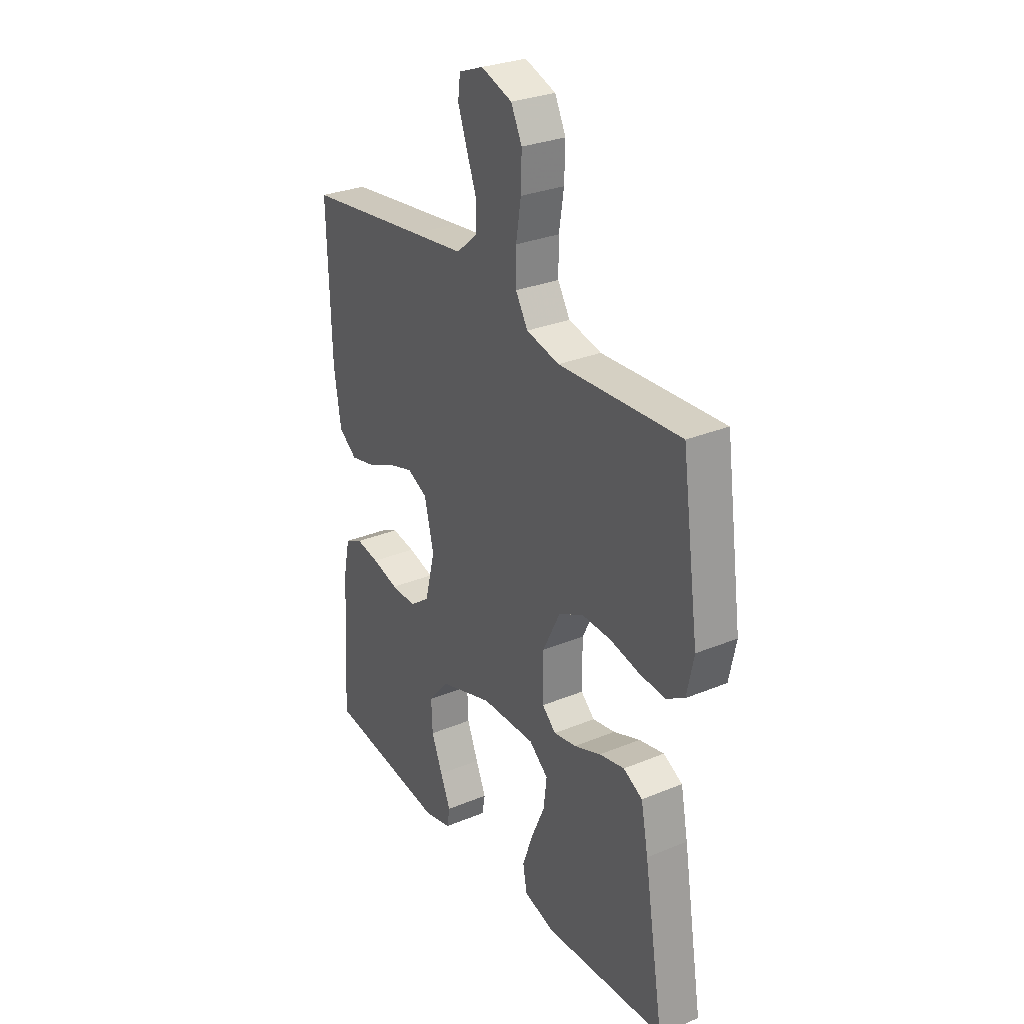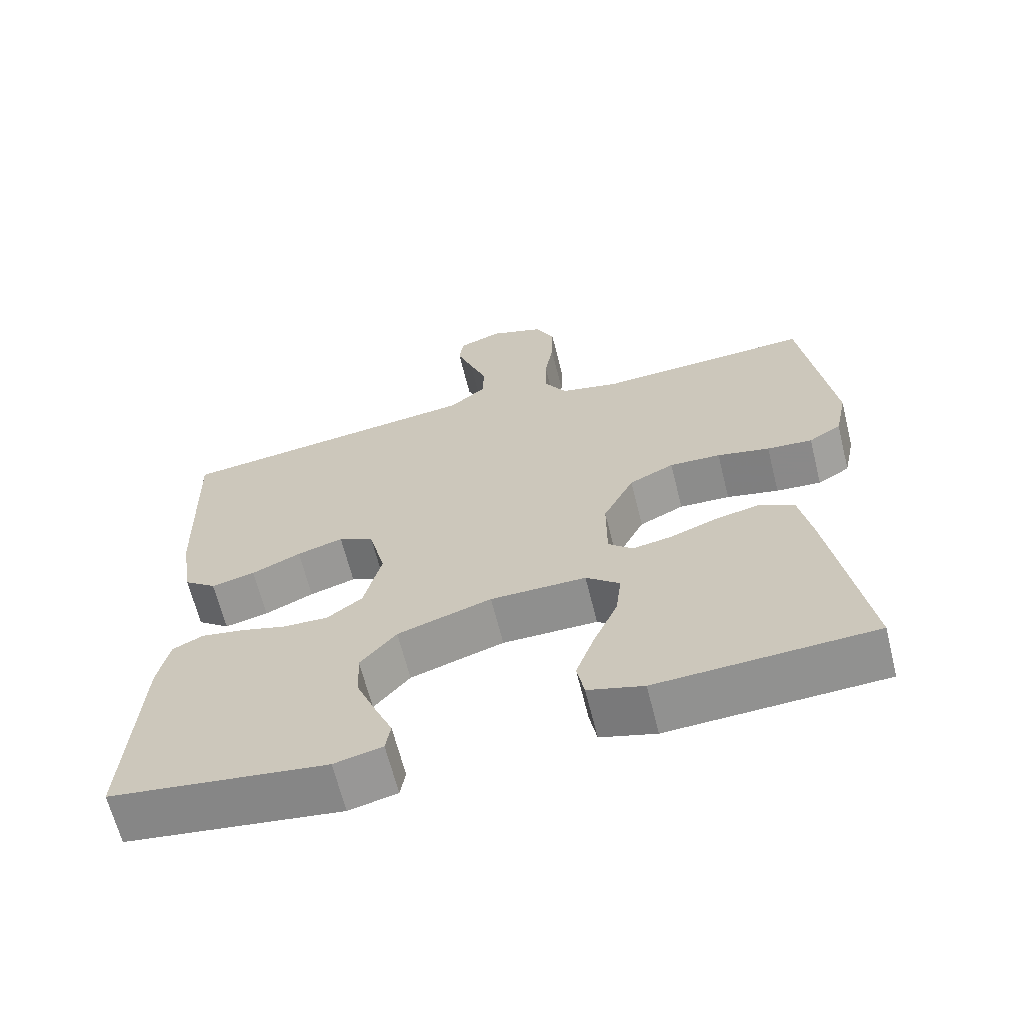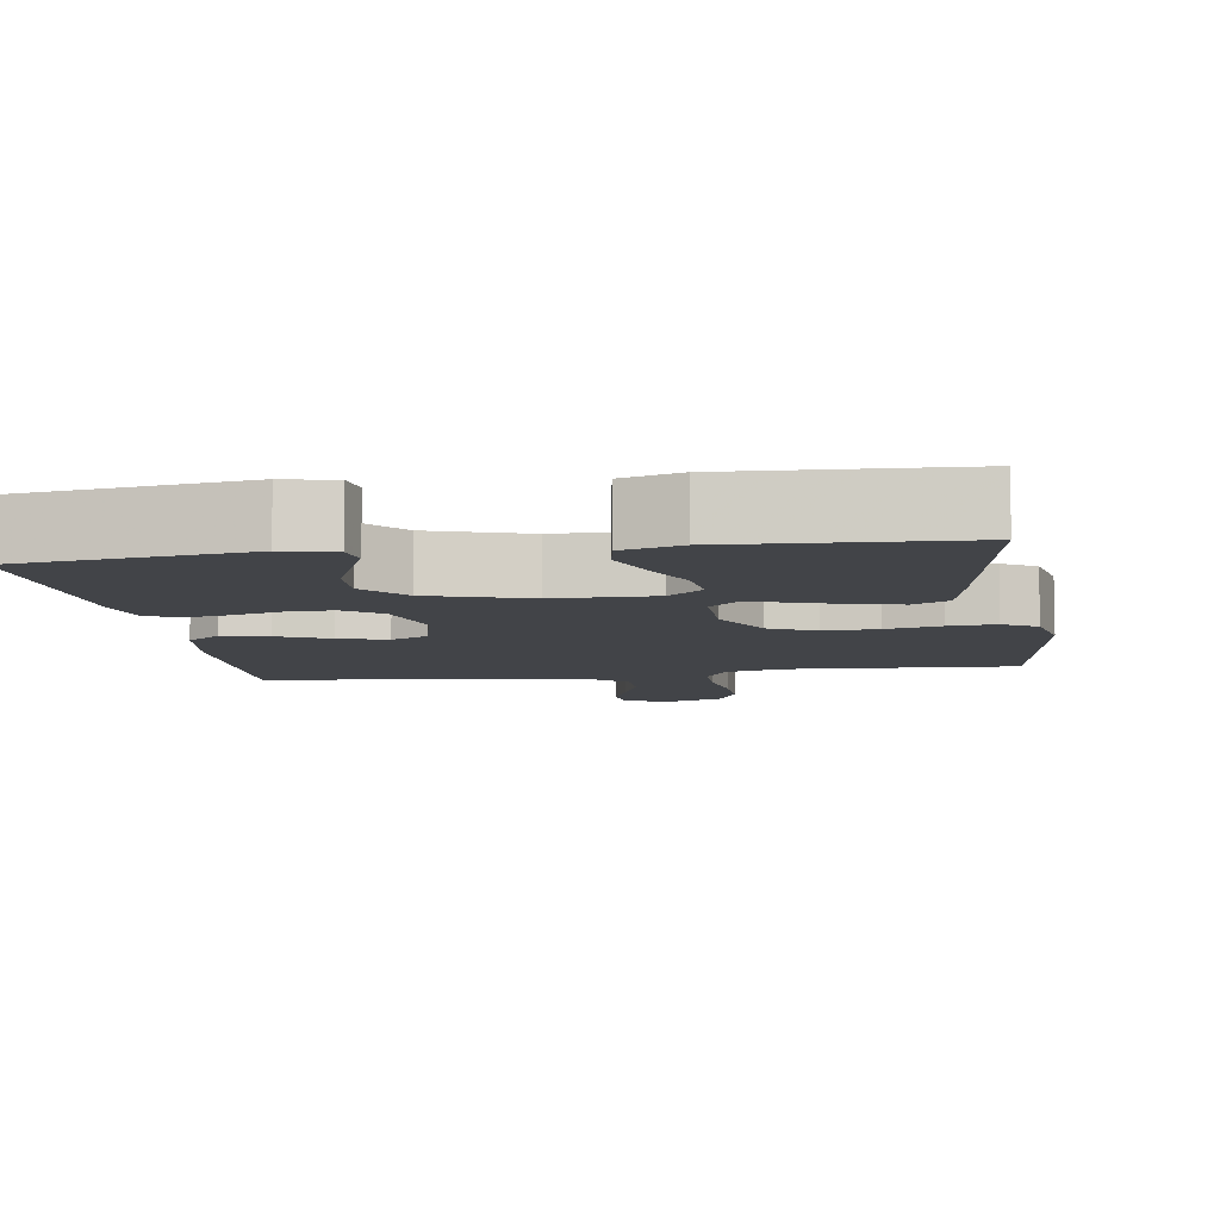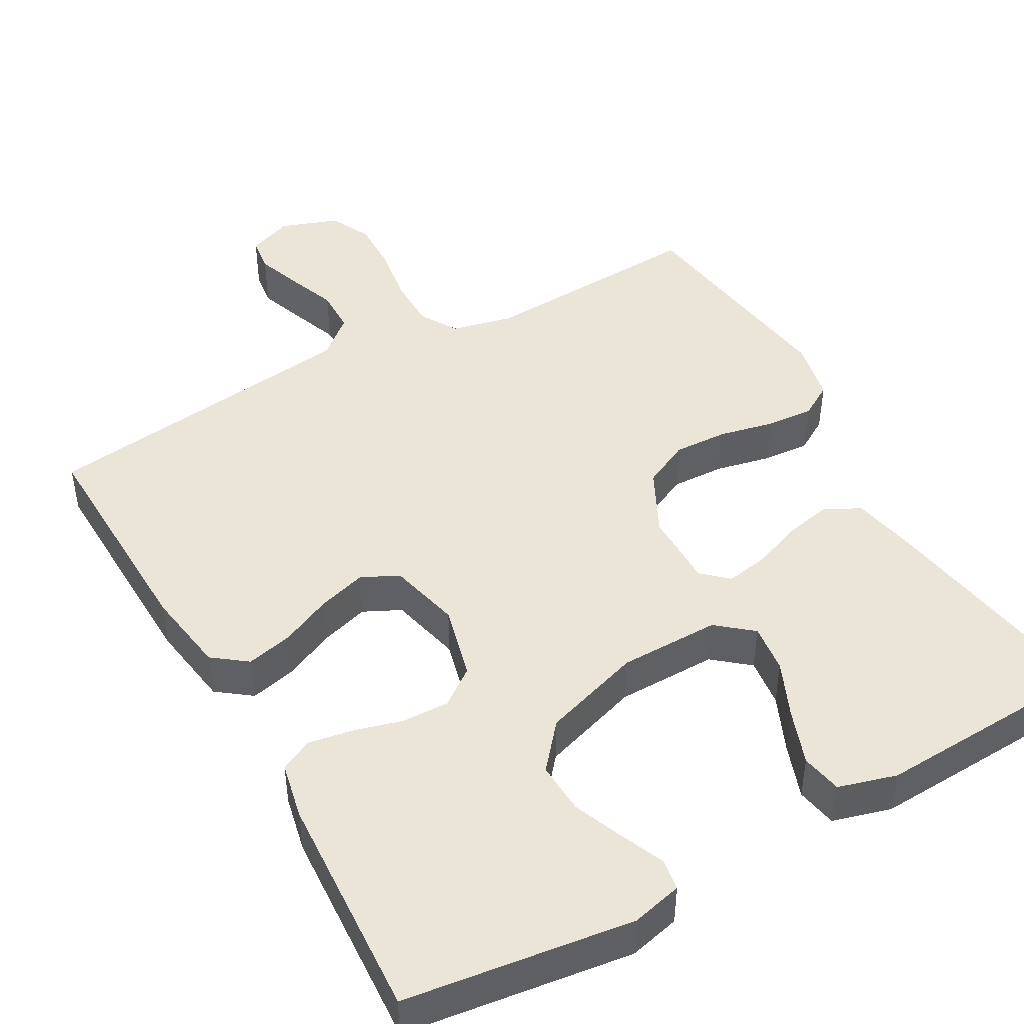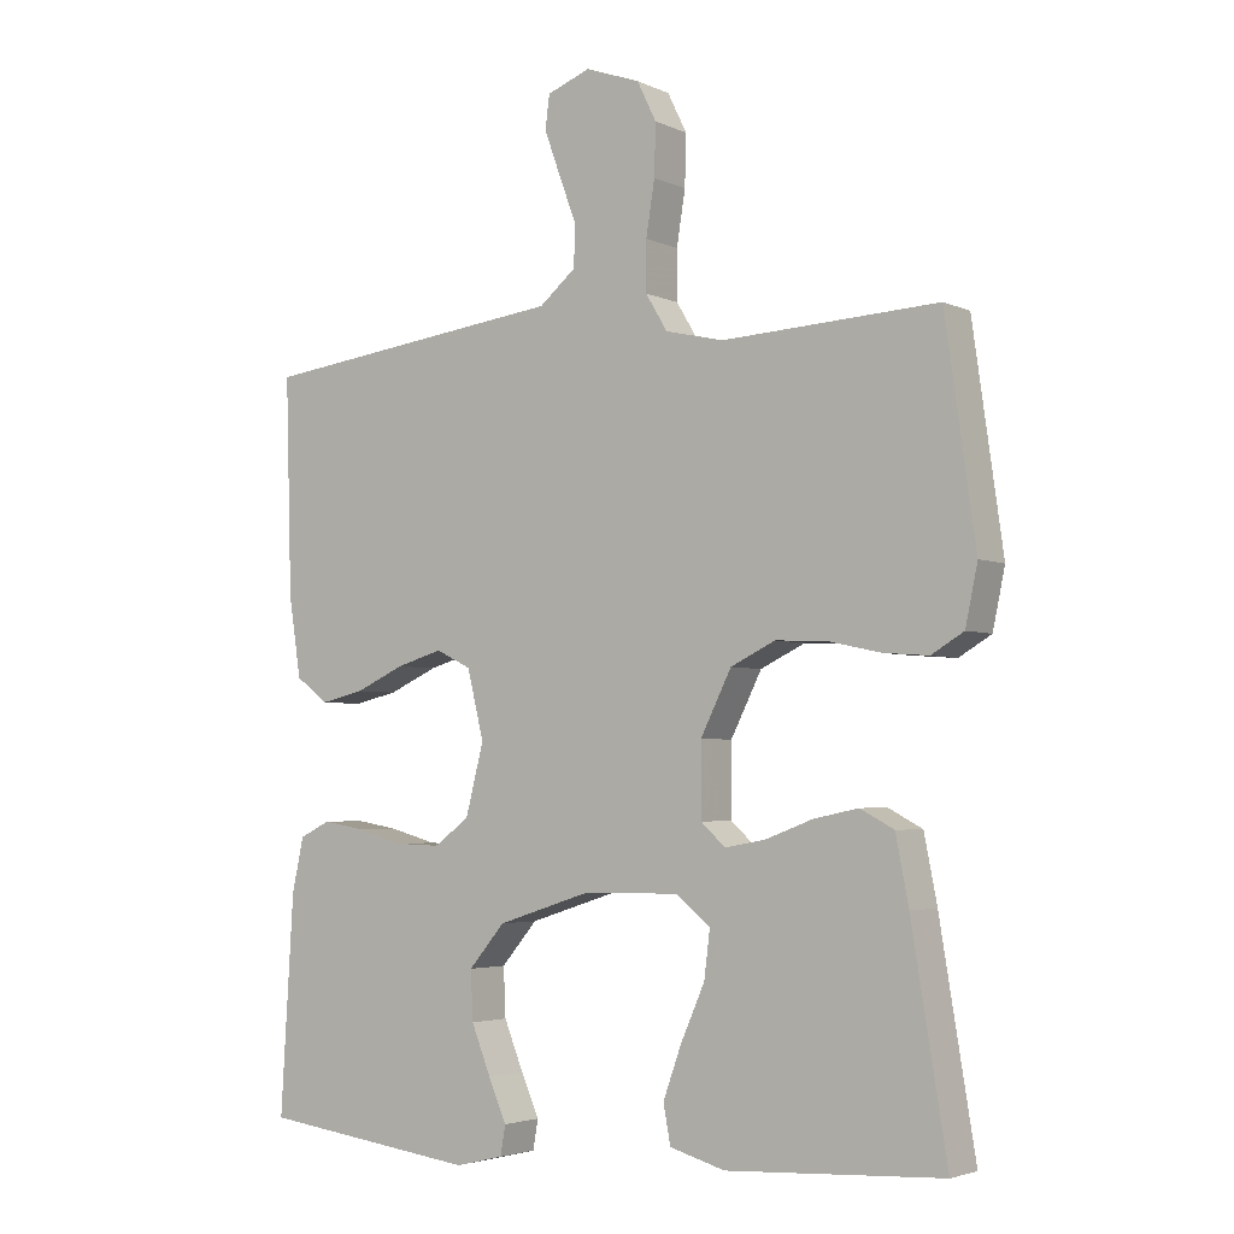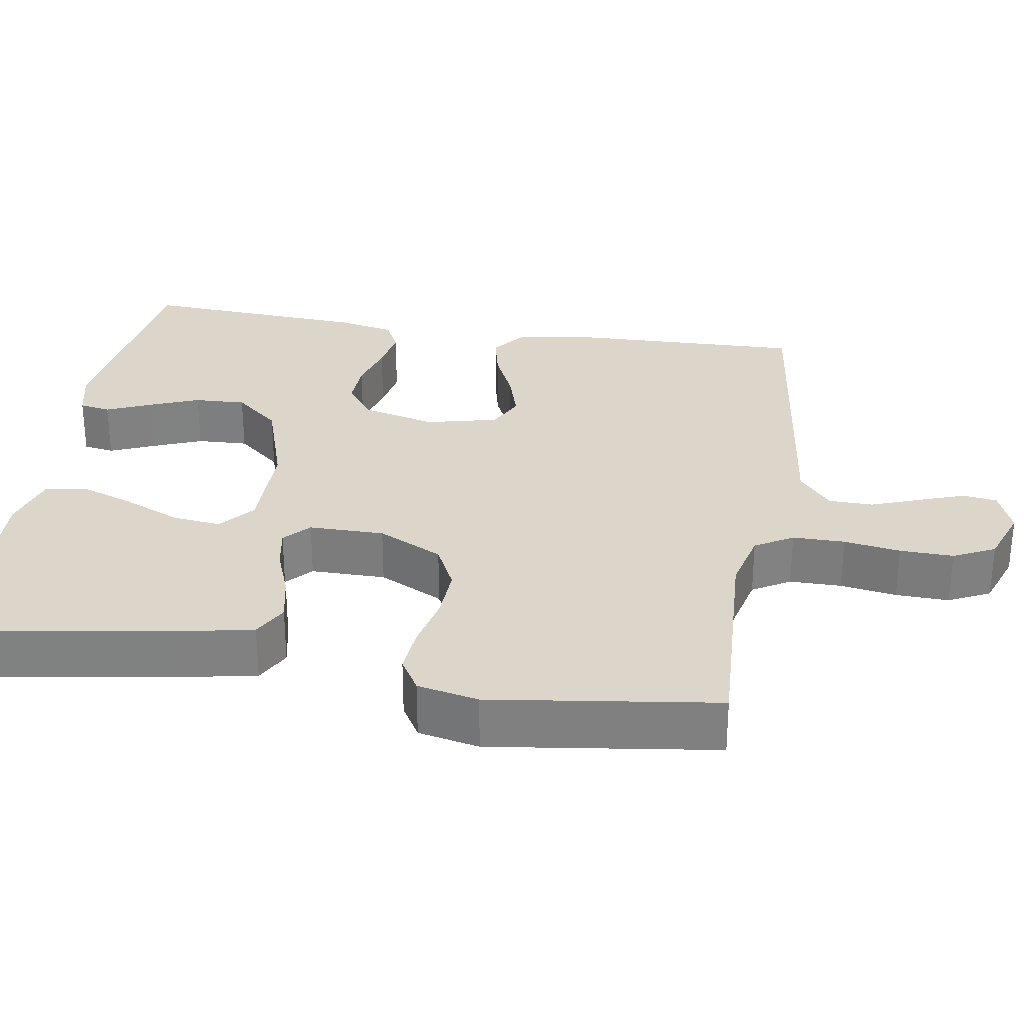
<metadata>
{"format":"obj","ext":"obj","renderer":"f3d","projection":"perspective","resolution":1024,"background":"white","views":[{"elev":29.3,"azim":-121.5,"up":"+Z"},{"elev":-65.0,"azim":-166.0,"up":"+Z"},{"elev":-8.0,"azim":-171.3,"up":"+Y"},{"elev":45.8,"azim":150.6,"up":"+Y"},{"elev":-3.7,"azim":-145.7,"up":"+Z"},{"elev":29.7,"azim":-80.7,"up":"+Y"}]}
</metadata>
<code>
v -0.5 0.07 -0.5
v -0.451 0.07 -0.2
v -0.433 0.07 -0.108
v -0.386 0.07 -0.083
v -0.324 0.07 -0.096
v -0.258 0.07 -0.121
v -0.202 0.07 -0.131
v -0.168 0.07 -0.1
v -0.168 0.07 0
v -0.211 0.07 0.086
v -0.273 0.07 0.116
v -0.344 0.07 0.113
v -0.417 0.07 0.097
v -0.48 0.07 0.092
v -0.525 0.07 0.119
v -0.542 0.07 0.2
v -0.5 0.07 0.5
v -0.2 0.07 0.484
v -0.119 0.07 0.503
v -0.089 0.07 0.553
v -0.089 0.07 0.622
v -0.101 0.07 0.697
v -0.103 0.07 0.768
v -0.076 0.07 0.823
v 0 0.07 0.85
v 0.06 0.07 0.827
v 0.066 0.07 0.781
v 0.044 0.07 0.72
v 0.02 0.07 0.656
v 0.021 0.07 0.597
v 0.072 0.07 0.554
v 0.2 0.07 0.538
v 0.5 0.07 0.5
v 0.491 0.07 0.2
v 0.474 0.07 0.089
v 0.429 0.07 0.055
v 0.368 0.07 0.069
v 0.3 0.07 0.1
v 0.236 0.07 0.119
v 0.187 0.07 0.095
v 0.164 0.07 0
v 0.189 0.07 -0.098
v 0.238 0.07 -0.134
v 0.3 0.07 -0.132
v 0.365 0.07 -0.114
v 0.423 0.07 -0.104
v 0.466 0.07 -0.125
v 0.482 0.07 -0.2
v 0.5 0.07 -0.5
v 0.2 0.07 -0.54
v 0.133 0.07 -0.524
v 0.126 0.07 -0.483
v 0.151 0.07 -0.425
v 0.178 0.07 -0.358
v 0.181 0.07 -0.29
v 0.131 0.07 -0.231
v 0 0.07 -0.189
v -0.133 0.07 -0.188
v -0.18 0.07 -0.227
v -0.172 0.07 -0.292
v -0.139 0.07 -0.367
v -0.113 0.07 -0.439
v -0.123 0.07 -0.493
v -0.2 0.07 -0.515
v -0.5 0 -0.5
v -0.451 0 -0.2
v -0.433 0 -0.108
v -0.386 0 -0.083
v -0.324 0 -0.096
v -0.258 0 -0.121
v -0.202 0 -0.131
v -0.168 0 -0.1
v -0.168 0 0
v -0.211 0 0.086
v -0.273 0 0.116
v -0.344 0 0.113
v -0.417 0 0.097
v -0.48 0 0.092
v -0.525 0 0.119
v -0.542 0 0.2
v -0.5 0 0.5
v -0.2 0 0.484
v -0.119 0 0.503
v -0.089 0 0.553
v -0.089 0 0.622
v -0.101 0 0.697
v -0.103 0 0.768
v -0.076 0 0.823
v 0 0 0.85
v 0.06 0 0.827
v 0.066 0 0.781
v 0.044 0 0.72
v 0.02 0 0.656
v 0.021 0 0.597
v 0.072 0 0.554
v 0.2 0 0.538
v 0.5 0 0.5
v 0.491 0 0.2
v 0.474 0 0.089
v 0.429 0 0.055
v 0.368 0 0.069
v 0.3 0 0.1
v 0.236 0 0.119
v 0.187 0 0.095
v 0.164 0 0
v 0.189 0 -0.098
v 0.238 0 -0.134
v 0.3 0 -0.132
v 0.365 0 -0.114
v 0.423 0 -0.104
v 0.466 0 -0.125
v 0.482 0 -0.2
v 0.5 0 -0.5
v 0.2 0 -0.54
v 0.133 0 -0.524
v 0.126 0 -0.483
v 0.151 0 -0.425
v 0.178 0 -0.358
v 0.181 0 -0.29
v 0.131 0 -0.231
v 0 0 -0.189
v -0.133 0 -0.188
v -0.18 0 -0.227
v -0.172 0 -0.292
v -0.139 0 -0.367
v -0.113 0 -0.439
v -0.123 0 -0.493
v -0.2 0 -0.515
f 4 5 6
f 3 4 6
f 2 3 6
f 1 2 6
f 64 1 6
f 63 64 6
f 62 63 6
f 61 62 6
f 60 61 6
f 59 60 6 7
f 58 59 7 8
f 57 58 8 9
f 56 57 9 10
f 51 52 53
f 50 51 53
f 49 50 53
f 48 49 53
f 47 48 53
f 46 47 53
f 45 46 53
f 44 45 53
f 44 53 54
f 43 44 54 55
f 36 37 38
f 35 36 38
f 34 35 38
f 33 34 38
f 32 33 38
f 31 32 38
f 30 31 38 39
f 27 28 29
f 26 27 29
f 25 26 29
f 24 25 29
f 23 24 29
f 22 23 29
f 21 22 29
f 20 21 29 30
f 30 39 40
f 20 30 40
f 19 20 40
f 16 17 18
f 15 16 18
f 14 15 18
f 13 14 18
f 12 13 18
f 11 12 18 19
f 42 43 55 56
f 41 42 56 10
f 19 40 41
f 11 19 41
f 10 11 41
f 70 69 68
f 70 68 67
f 70 67 66
f 70 66 65
f 70 65 128
f 70 128 127
f 70 127 126
f 70 126 125
f 70 125 124
f 71 70 124 123
f 72 71 123 122
f 73 72 122 121
f 74 73 121 120
f 117 116 115
f 117 115 114
f 117 114 113
f 117 113 112
f 117 112 111
f 117 111 110
f 117 110 109
f 117 109 108
f 118 117 108
f 119 118 108 107
f 102 101 100
f 102 100 99
f 102 99 98
f 102 98 97
f 102 97 96
f 102 96 95
f 103 102 95 94
f 93 92 91
f 93 91 90
f 93 90 89
f 93 89 88
f 93 88 87
f 93 87 86
f 93 86 85
f 94 93 85 84
f 104 103 94
f 104 94 84
f 104 84 83
f 82 81 80
f 82 80 79
f 82 79 78
f 82 78 77
f 82 77 76
f 83 82 76 75
f 120 119 107 106
f 74 120 106 105
f 105 104 83
f 105 83 75
f 105 75 74
f 1 65 66 2
f 2 66 67 3
f 3 67 68 4
f 4 68 69 5
f 5 69 70 6
f 6 70 71 7
f 7 71 72 8
f 8 72 73 9
f 9 73 74 10
f 10 74 75 11
f 11 75 76 12
f 12 76 77 13
f 13 77 78 14
f 14 78 79 15
f 15 79 80 16
f 16 80 81 17
f 17 81 82 18
f 18 82 83 19
f 19 83 84 20
f 20 84 85 21
f 21 85 86 22
f 22 86 87 23
f 23 87 88 24
f 24 88 89 25
f 25 89 90 26
f 26 90 91 27
f 27 91 92 28
f 28 92 93 29
f 29 93 94 30
f 30 94 95 31
f 31 95 96 32
f 32 96 97 33
f 33 97 98 34
f 34 98 99 35
f 35 99 100 36
f 36 100 101 37
f 37 101 102 38
f 38 102 103 39
f 39 103 104 40
f 40 104 105 41
f 41 105 106 42
f 42 106 107 43
f 43 107 108 44
f 44 108 109 45
f 45 109 110 46
f 46 110 111 47
f 47 111 112 48
f 48 112 113 49
f 49 113 114 50
f 50 114 115 51
f 51 115 116 52
f 52 116 117 53
f 53 117 118 54
f 54 118 119 55
f 55 119 120 56
f 56 120 121 57
f 57 121 122 58
f 58 122 123 59
f 59 123 124 60
f 60 124 125 61
f 61 125 126 62
f 62 126 127 63
f 63 127 128 64
f 64 128 65 1

</code>
